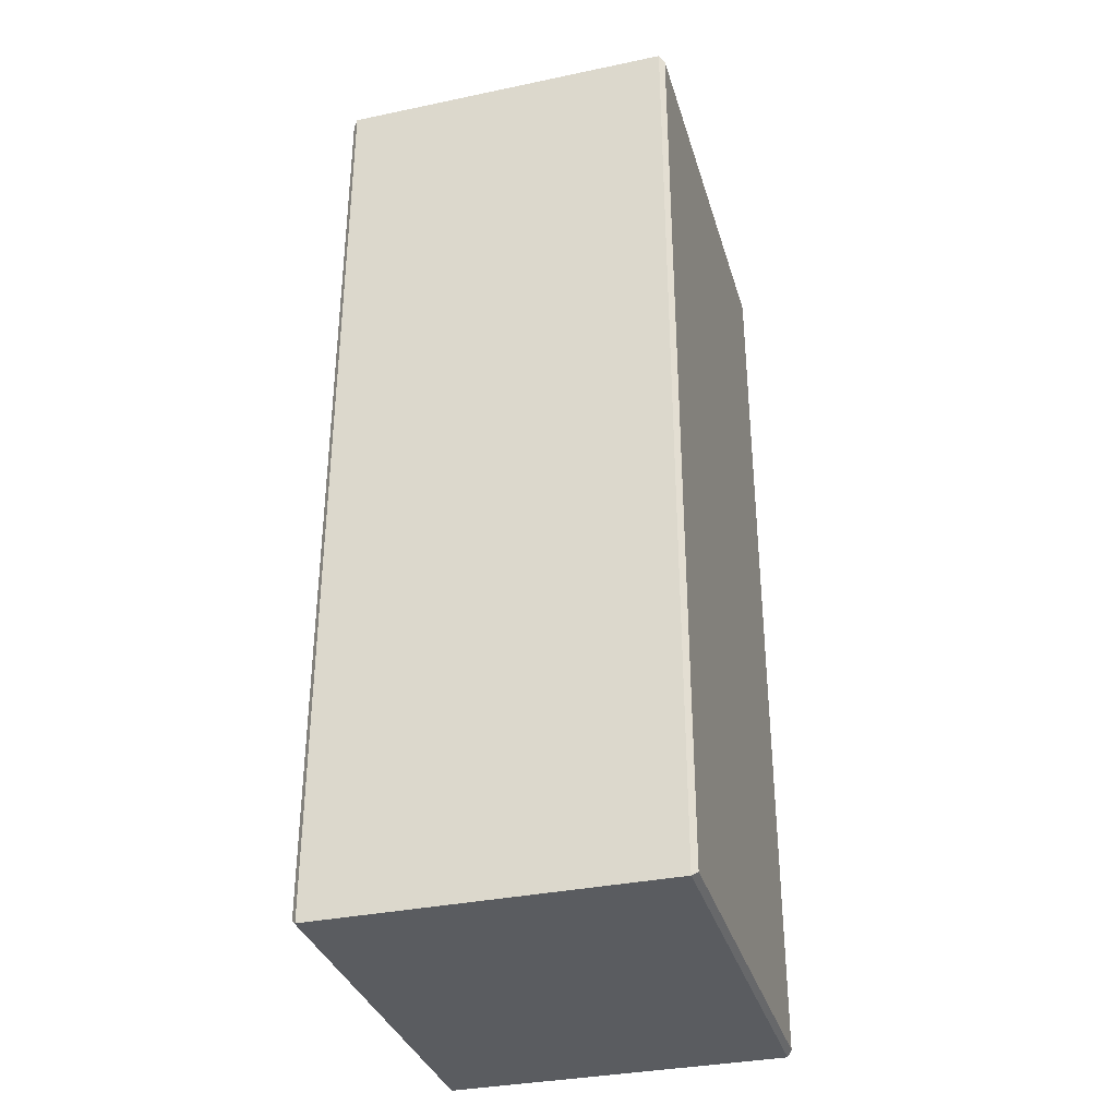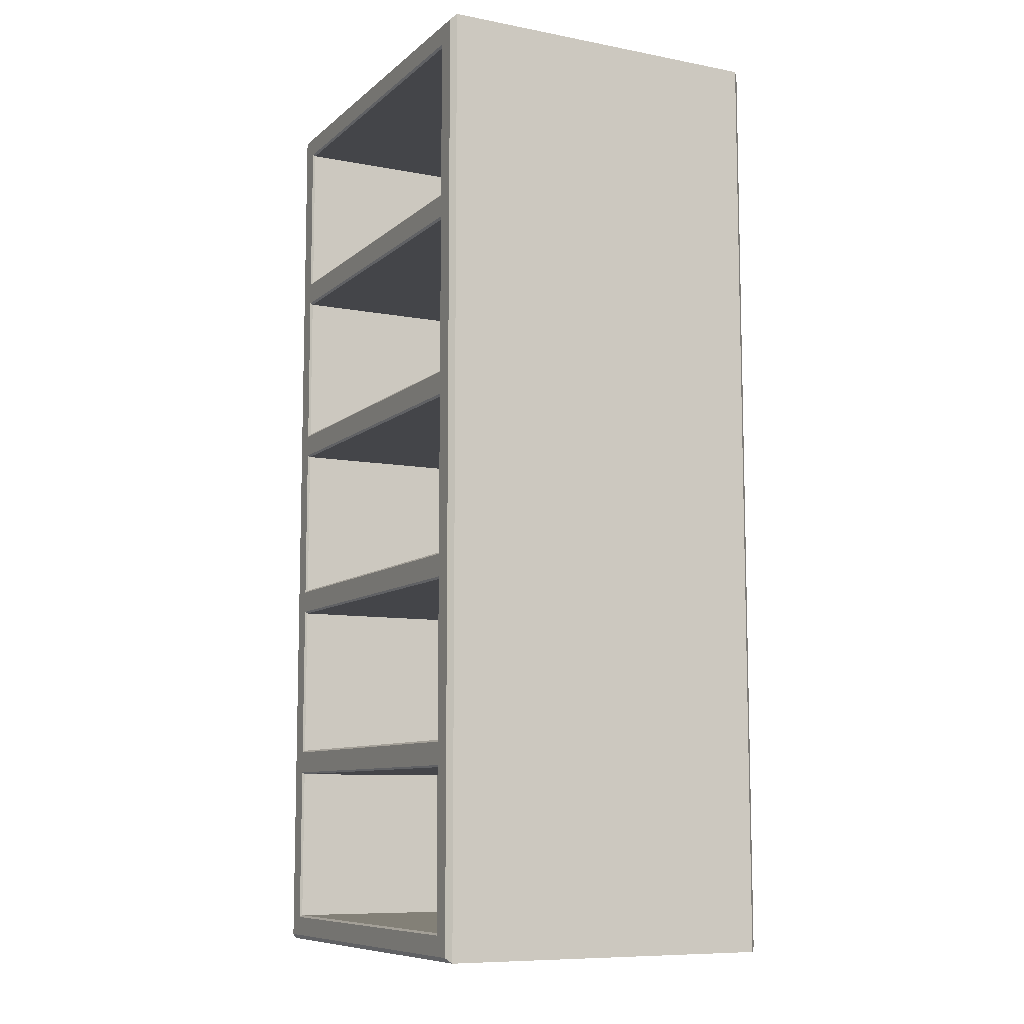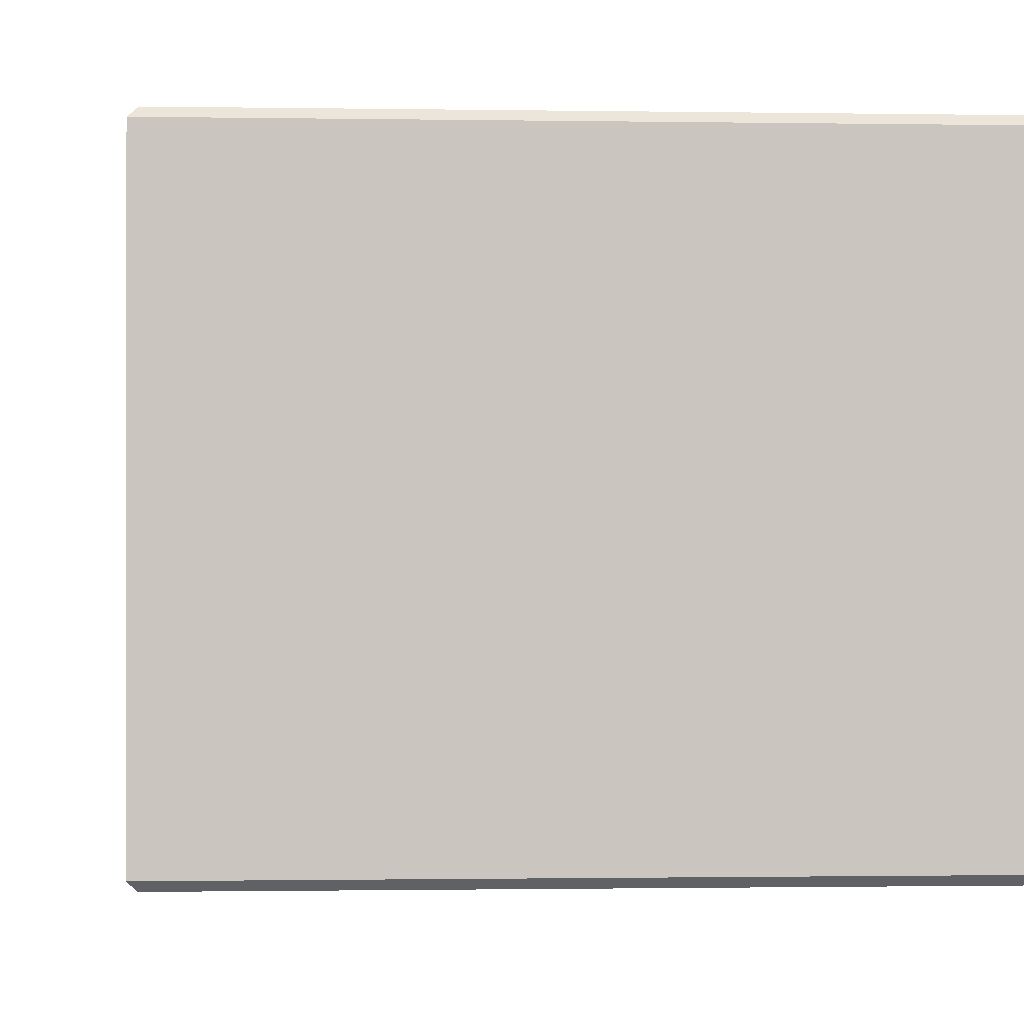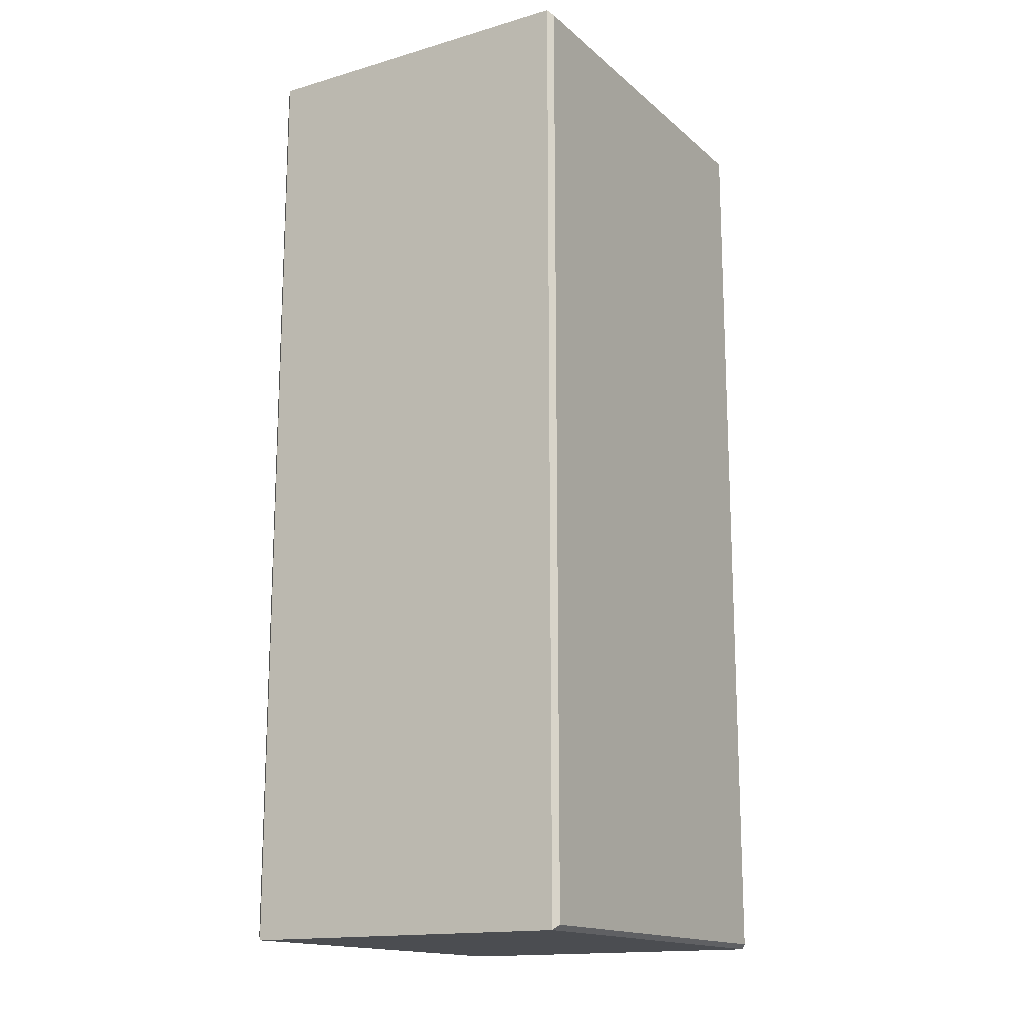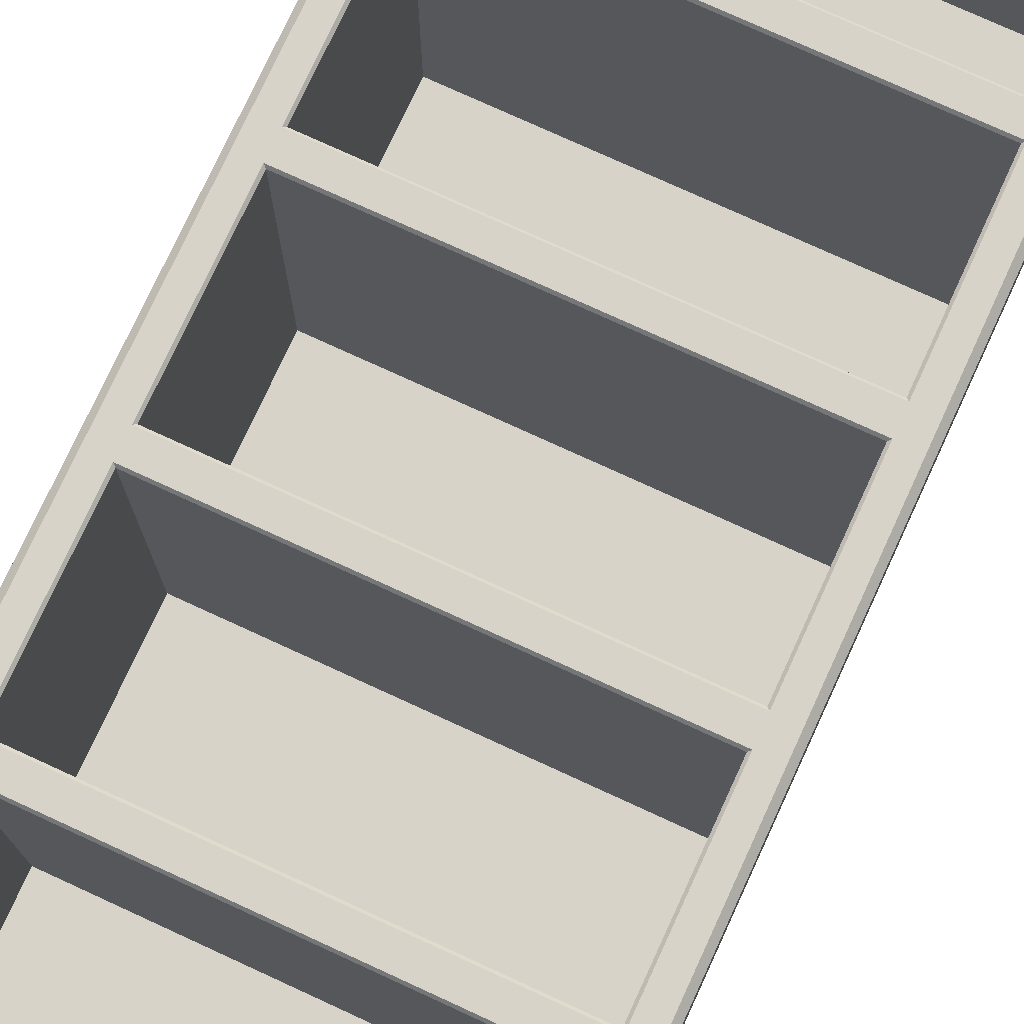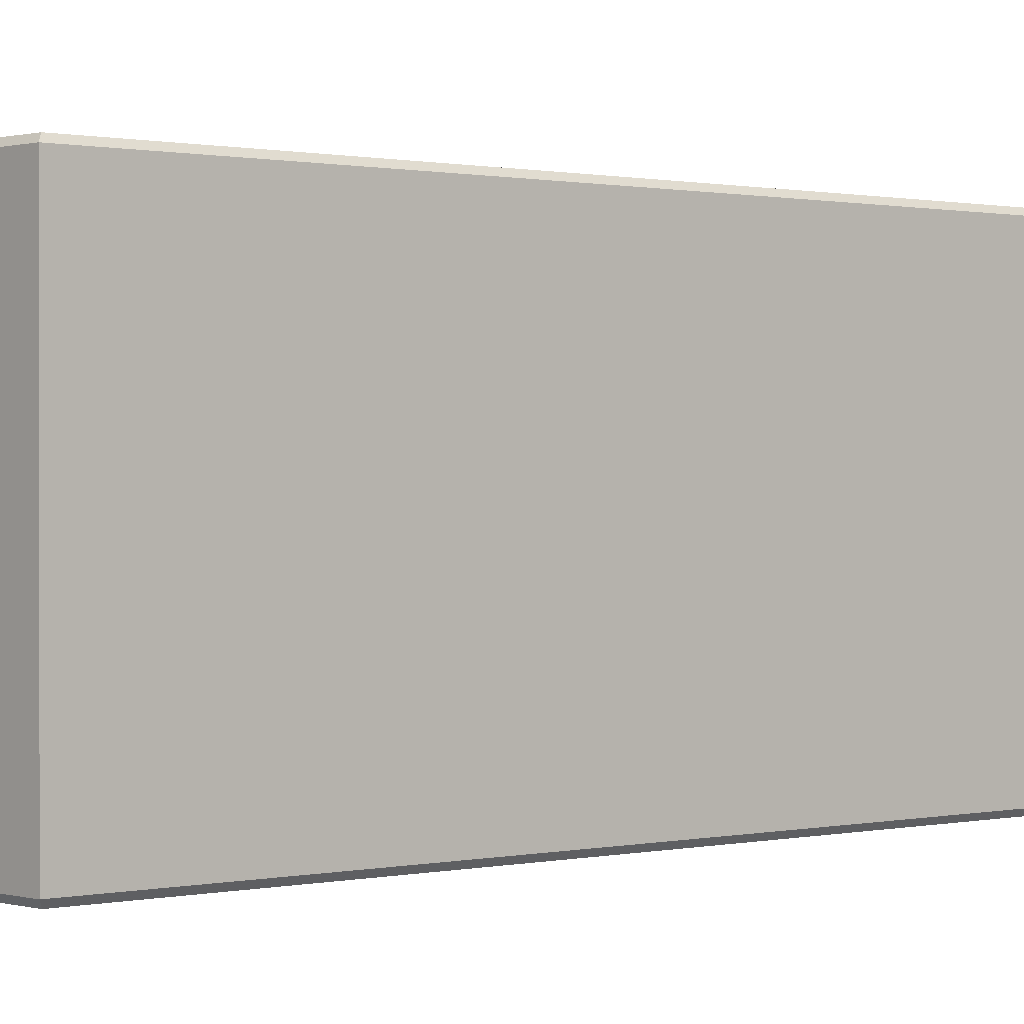
<metadata>
{"format":"obj","ext":"obj","renderer":"f3d","projection":"perspective","resolution":1024,"background":"white","views":[{"elev":-34.1,"azim":105.8,"up":"+Y"},{"elev":-9.1,"azim":63.1,"up":"+Y"},{"elev":-0.7,"azim":-4.6,"up":"+Z"},{"elev":-15.8,"azim":121.1,"up":"+Y"},{"elev":75.9,"azim":24.7,"up":"+Z"},{"elev":0.5,"azim":-132.0,"up":"+Z"}]}
</metadata>
<code>
v 37.35 5.453 -28.46
v -37.35 5.453 -28.46
v 37.35 37.66 -28.46
v -37.35 37.66 -28.46
v 37.35 155.9 -28.46
v -37.35 155.9 -28.46
v 37.35 188.2 -28.46
v -37.35 188.2 -28.46
v 37.35 118.3 -28.46
v -37.35 118.3 -28.46
v 37.35 150.5 -28.46
v -37.35 150.5 -28.46
v 37.35 80.7 -28.46
v -37.35 80.7 -28.46
v 37.35 112.9 -28.46
v -37.35 112.9 -28.46
v 37.35 43.08 -28.46
v -37.35 43.08 -28.46
v 37.35 75.29 -28.46
v -37.35 75.29 -28.46
v 37.79 5.051 33.09
v 37.35 5.453 32.67
v -37.79 5.051 33.09
v -37.35 5.453 32.67
v 37.79 38.07 33.09
v 37.35 37.66 32.67
v -37.79 38.07 33.09
v -37.35 37.66 32.67
v 37.79 155.5 33.09
v 37.35 155.9 32.67
v -37.79 155.5 33.09
v -37.35 155.9 32.67
v 37.79 188.6 33.09
v 37.35 188.2 32.67
v -37.79 188.6 33.09
v -37.35 188.2 32.67
v 37.79 117.9 33.09
v 37.35 118.3 32.67
v -37.79 117.9 33.09
v -37.35 118.3 32.67
v 37.79 150.9 33.09
v 37.35 150.5 32.67
v -37.79 150.9 33.09
v -37.35 150.5 32.67
v 37.79 80.29 33.09
v 37.35 80.7 32.67
v -37.79 80.29 33.09
v -37.35 80.7 32.67
v 37.79 113.3 33.09
v 37.35 112.9 32.67
v -37.79 113.3 33.09
v -37.35 112.9 32.67
v 37.79 42.67 33.09
v 37.35 43.08 32.67
v -37.79 42.67 33.09
v -37.35 43.08 32.67
v 37.79 75.69 33.09
v 37.35 75.29 32.67
v -37.79 75.69 33.09
v -37.35 75.29 32.67
v 42.87 0 32.03
v 41.78 1.009 33.09
v 42.87 40.37 32.03
v 41.78 40.37 33.09
v -42.87 0 32.03
v -41.78 1.009 33.09
v 42.87 193.6 32.03
v 41.78 192.6 33.09
v -42.87 193.6 32.03
v -41.78 192.6 33.09
v -42.87 40.37 32.03
v -41.78 40.37 33.09
v 42.87 153.2 32.03
v 41.78 153.2 33.09
v -42.87 153.2 32.03
v -41.78 153.2 33.09
v 42.87 115.6 32.03
v 41.78 115.6 33.09
v -42.87 115.6 32.03
v -41.78 115.6 33.09
v 42.87 77.99 32.03
v 41.78 77.99 33.09
v -42.87 77.99 32.03
v -41.78 77.99 33.09
v -41.78 1.009 -38.31
v -42.87 0 -37.25
v 41.78 1.009 -38.31
v 42.87 0 -37.25
v -41.78 192.6 -38.31
v -42.87 193.6 -37.25
v 41.78 192.6 -38.31
v 42.87 193.6 -37.25
v -41.78 40.37 -38.31
v -42.87 40.37 -37.25
v 41.78 40.37 -38.31
v 42.87 40.37 -37.25
v -41.78 153.2 -38.31
v -42.87 153.2 -37.25
v 41.78 153.2 -38.31
v 42.87 153.2 -37.25
v -41.78 115.6 -38.31
v -42.87 115.6 -37.25
v 41.78 115.6 -38.31
v 42.87 115.6 -37.25
v -41.78 77.99 -38.31
v -42.87 77.99 -37.25
v 41.78 77.99 -38.31
v 42.87 77.99 -37.25
f 2 1 3 4
f 6 5 7 8
f 10 9 11 12
f 14 13 15 16
f 18 17 19 20
f 21 22 24 23
f 22 21 25 26
f 23 24 28 27
f 26 25 27 28
f 29 30 32 31
f 30 29 33 34
f 31 32 36 35
f 34 33 35 36
f 37 38 40 39
f 38 37 41 42
f 39 40 44 43
f 42 41 43 44
f 45 46 48 47
f 46 45 49 50
f 47 48 52 51
f 50 49 51 52
f 53 54 56 55
f 54 53 57 58
f 55 56 60 59
f 58 57 59 60
f 24 22 1 2
f 22 26 3 1
f 26 28 4 3
f 28 24 2 4
f 32 30 5 6
f 30 34 7 5
f 34 36 8 7
f 36 32 6 8
f 40 38 9 10
f 38 42 11 9
f 42 44 12 11
f 44 40 10 12
f 48 46 13 14
f 46 50 15 13
f 50 52 16 15
f 52 48 14 16
f 56 54 17 18
f 54 58 19 17
f 58 60 20 19
f 60 56 18 20
f 61 62 66 65
f 62 61 63 64
f 64 63 81 82
f 65 66 72 71
f 67 68 74 73
f 68 67 69 70
f 70 69 75 76
f 71 72 84 83
f 73 74 78 77
f 76 75 79 80
f 77 78 82 81
f 80 79 83 84
f 66 62 21 23
f 62 64 25 21
f 64 72 27 25
f 72 66 23 27
f 76 74 29 31
f 74 68 33 29
f 68 70 35 33
f 70 76 31 35
f 80 78 37 39
f 78 74 41 37
f 74 76 43 41
f 76 80 39 43
f 84 82 45 47
f 82 78 49 45
f 78 80 51 49
f 80 84 47 51
f 72 64 53 55
f 64 82 57 53
f 82 84 59 57
f 84 72 55 59
f 85 86 94 93
f 86 85 87 88
f 88 87 95 96
f 89 90 92 91
f 90 89 97 98
f 91 92 100 99
f 93 94 106 105
f 96 95 107 108
f 98 97 101 102
f 99 100 104 103
f 102 101 105 106
f 103 104 108 107
f 87 85 93 95
f 99 97 89 91
f 103 101 97 99
f 107 105 101 103
f 95 93 105 107
f 86 65 71 94
f 96 63 61 88
f 67 92 90 69
f 88 61 65 86
f 98 75 69 90
f 67 73 100 92
f 102 79 75 98
f 100 73 77 104
f 106 83 79 102
f 104 77 81 108
f 94 71 83 106
f 108 81 63 96

</code>
